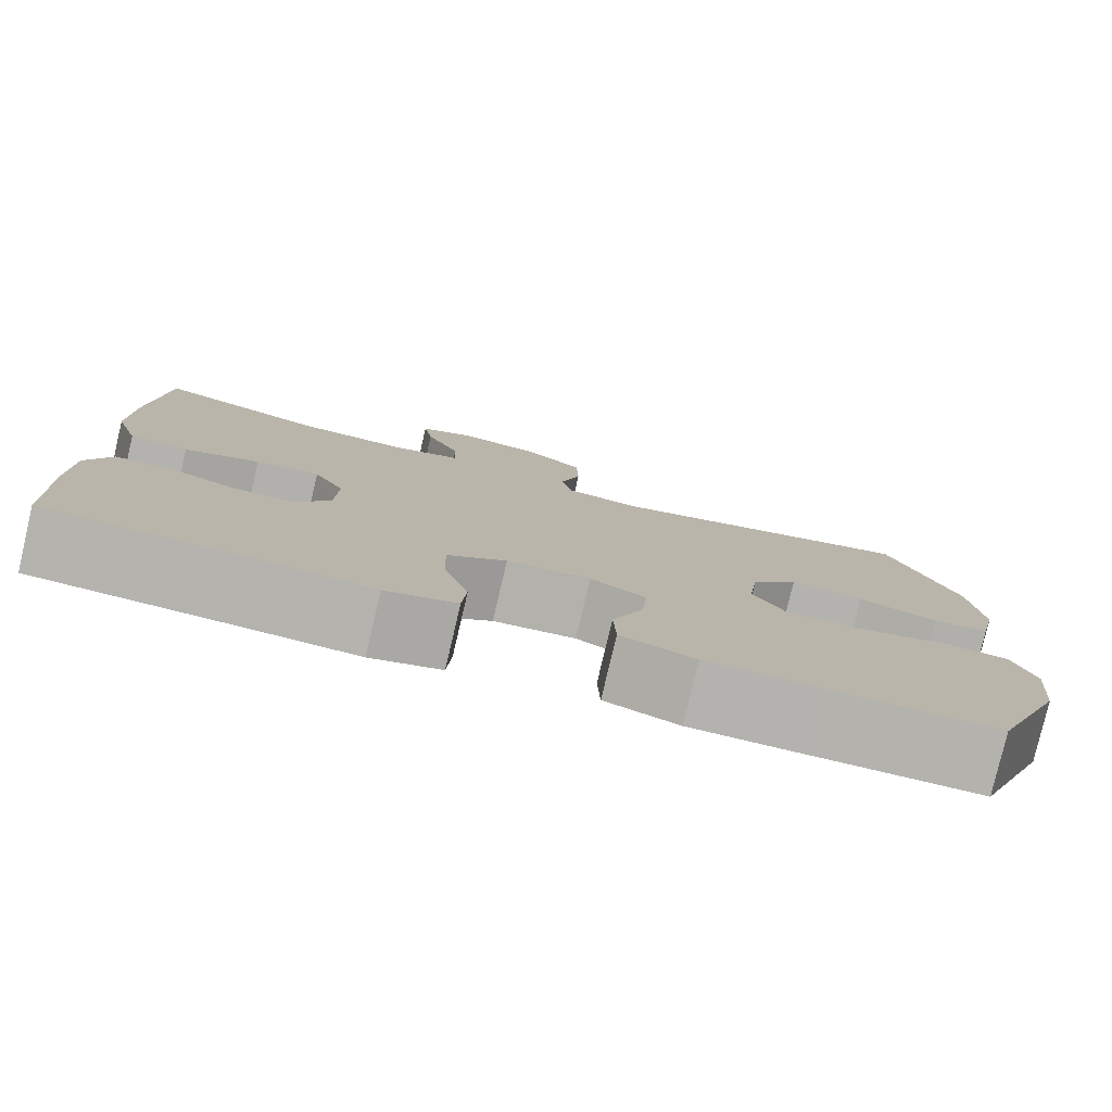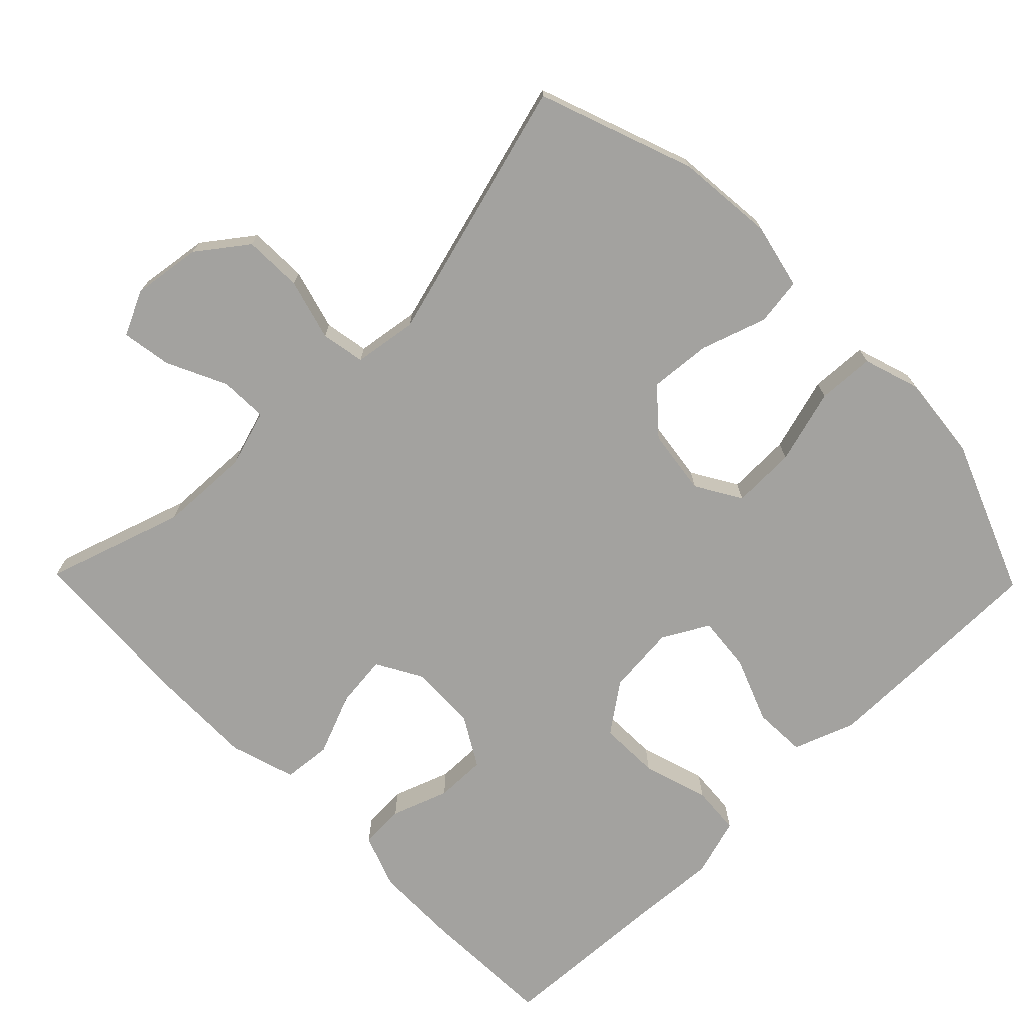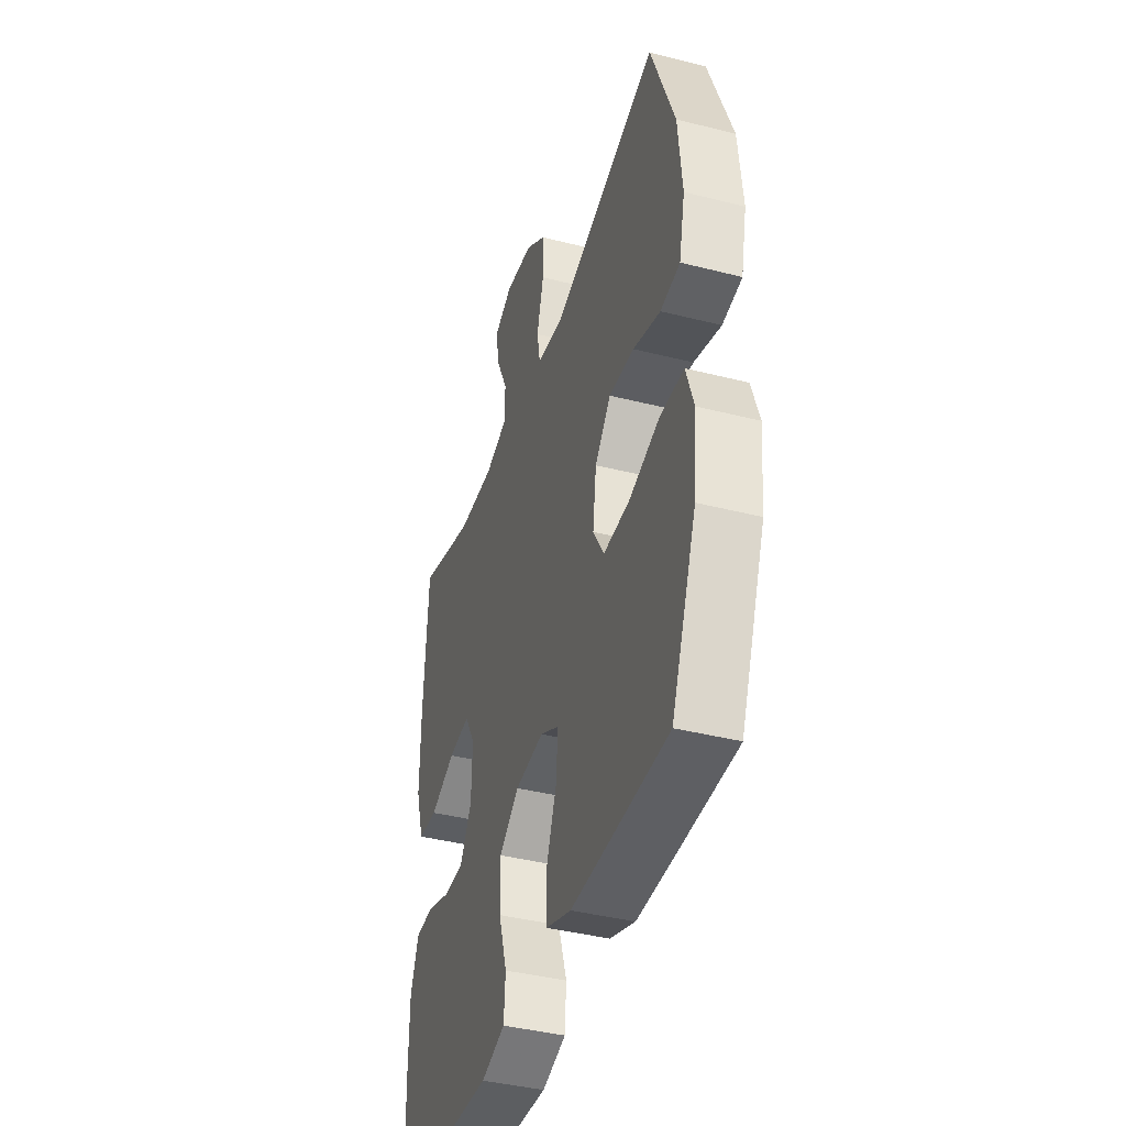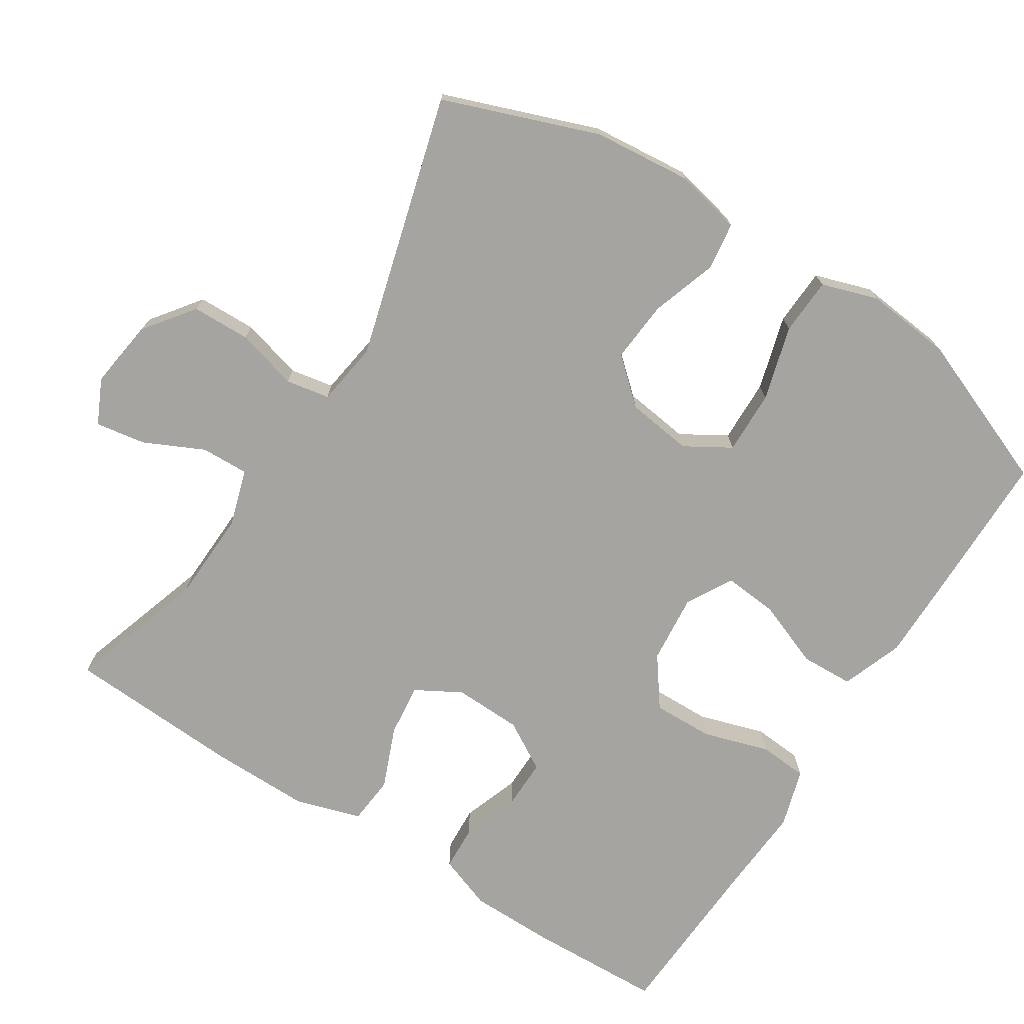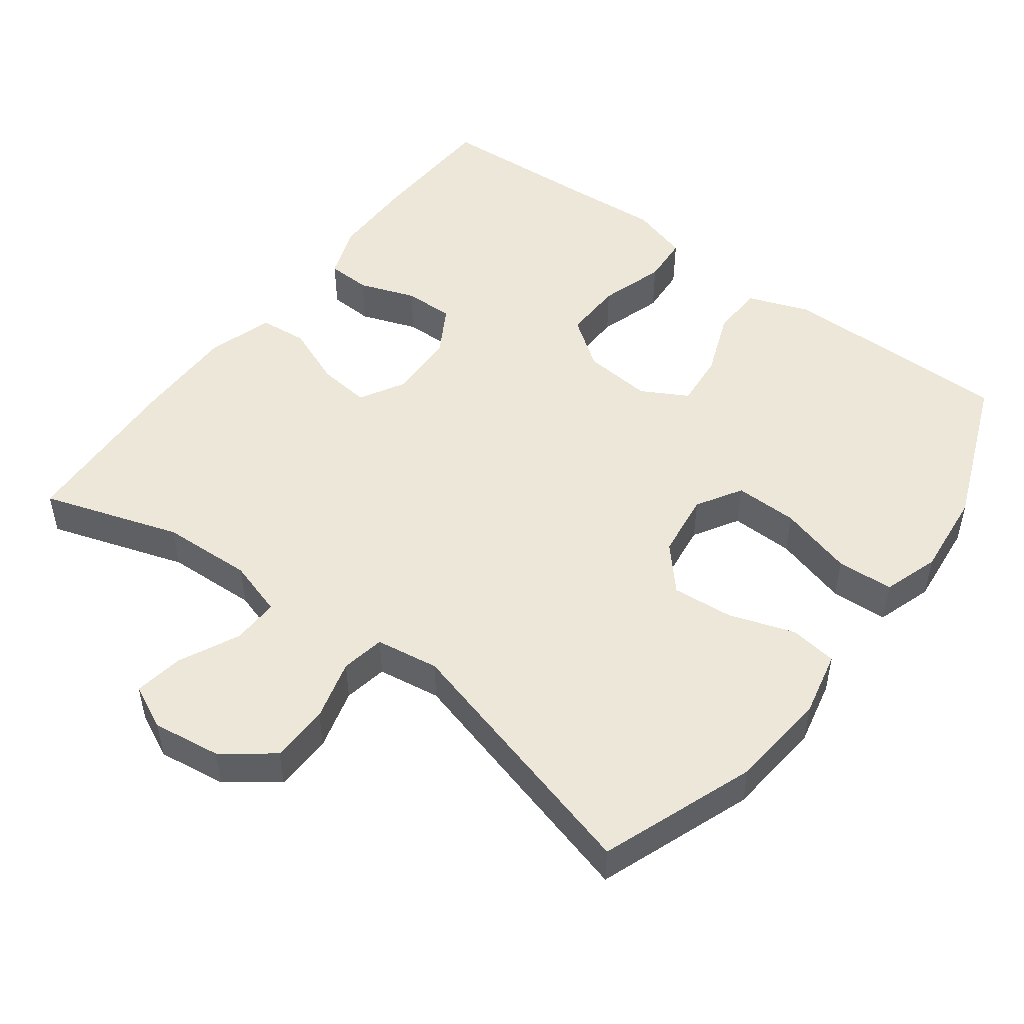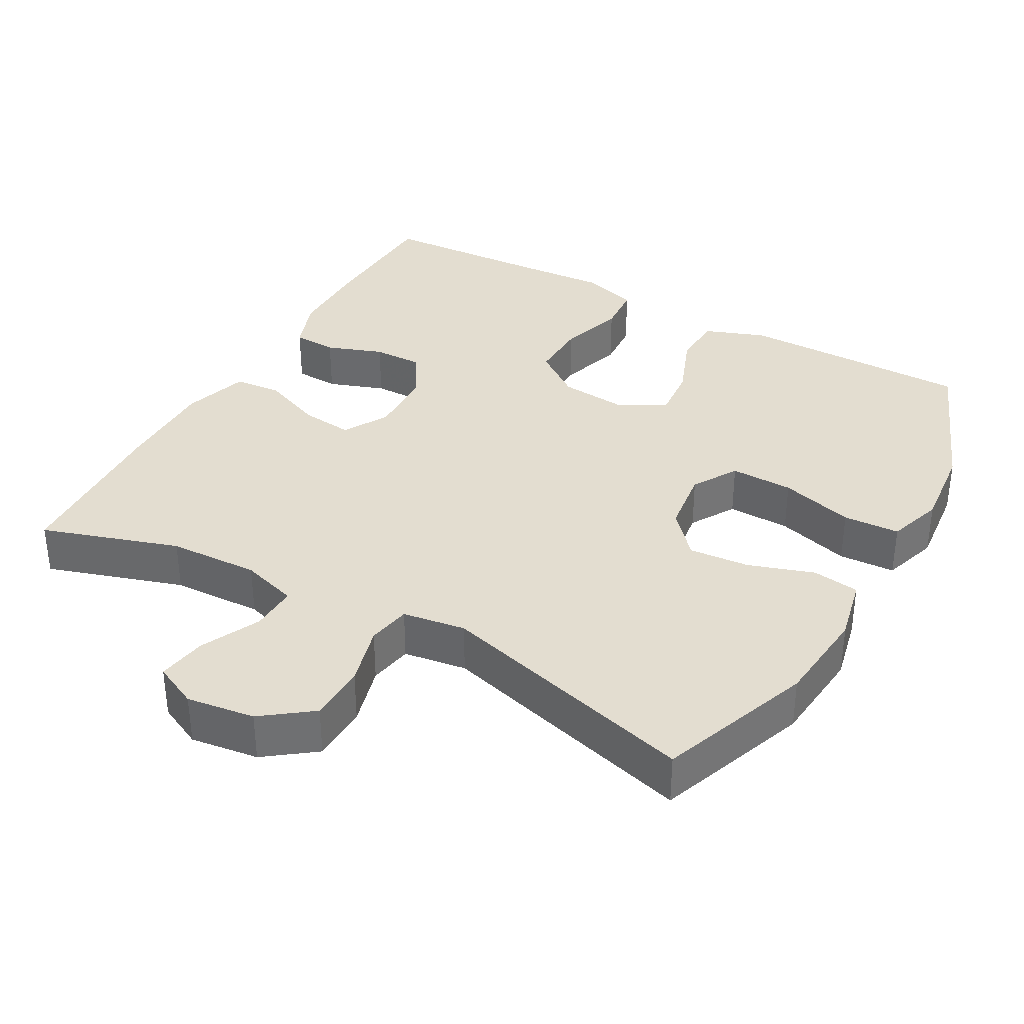
<metadata>
{"format":"obj","ext":"obj","renderer":"f3d","projection":"perspective","resolution":1024,"background":"white","views":[{"elev":-79.7,"azim":-13.3,"up":"+Z"},{"elev":-72.4,"azim":44.3,"up":"+Y"},{"elev":-40.8,"azim":72.8,"up":"+Z"},{"elev":-73.3,"azim":57.5,"up":"+Y"},{"elev":49.8,"azim":36.8,"up":"+Y"},{"elev":35.6,"azim":29.2,"up":"+Y"}]}
</metadata>
<code>
v 0.5 0.07 -0.5
v 0.311 0.07 -0.501
v 0.18 0.07 -0.501
v 0.096 0.07 -0.47
v 0.093 0.07 -0.398
v 0.128 0.07 -0.308
v 0.135 0.07 -0.233
v 0.072 0.07 -0.198
v -0.023 0.07 -0.207
v -0.09 0.07 -0.256
v -0.088 0.07 -0.339
v -0.06 0.07 -0.429
v -0.065 0.07 -0.496
v -0.145 0.07 -0.52
v -0.267 0.07 -0.512
v -0.5 0.07 -0.5
v -0.507 0.07 -0.315
v -0.506 0.07 -0.2
v -0.479 0.07 -0.126
v -0.418 0.07 -0.123
v -0.34 0.07 -0.151
v -0.271 0.07 -0.152
v -0.232 0.07 -0.085
v -0.229 0.07 0.008
v -0.264 0.07 0.07
v -0.336 0.07 0.062
v -0.42 0.07 0.028
v -0.486 0.07 0.034
v -0.514 0.07 0.124
v -0.513 0.07 0.262
v -0.5 0.07 0.5
v -0.311 0.07 0.439
v -0.186 0.07 0.434
v -0.108 0.07 0.458
v -0.11 0.07 0.523
v -0.149 0.07 0.605
v -0.16 0.07 0.673
v -0.099 0.07 0.702
v -0.005 0.07 0.689
v 0.063 0.07 0.638
v 0.065 0.07 0.558
v 0.042 0.07 0.474
v 0.053 0.07 0.414
v 0.14 0.07 0.401
v 0.5 0.07 0.5
v 0.578 0.07 0.288
v 0.591 0.07 0.153
v 0.571 0.07 0.063
v 0.506 0.07 0.054
v 0.416 0.07 0.084
v 0.332 0.07 0.091
v 0.279 0.07 0.031
v 0.267 0.07 -0.059
v 0.304 0.07 -0.121
v 0.391 0.07 -0.119
v 0.493 0.07 -0.09
v 0.571 0.07 -0.094
v 0.596 0.07 -0.171
v 0.584 0.07 -0.289
v 0.5 0 -0.5
v 0.311 0 -0.501
v 0.18 0 -0.501
v 0.096 0 -0.47
v 0.093 0 -0.398
v 0.128 0 -0.308
v 0.135 0 -0.233
v 0.072 0 -0.198
v -0.023 0 -0.207
v -0.09 0 -0.256
v -0.088 0 -0.339
v -0.06 0 -0.429
v -0.065 0 -0.496
v -0.145 0 -0.52
v -0.267 0 -0.512
v -0.5 0 -0.5
v -0.507 0 -0.315
v -0.506 0 -0.2
v -0.479 0 -0.126
v -0.418 0 -0.123
v -0.34 0 -0.151
v -0.271 0 -0.152
v -0.232 0 -0.085
v -0.229 0 0.008
v -0.264 0 0.07
v -0.336 0 0.062
v -0.42 0 0.028
v -0.486 0 0.034
v -0.514 0 0.124
v -0.513 0 0.262
v -0.5 0 0.5
v -0.311 0 0.439
v -0.186 0 0.434
v -0.108 0 0.458
v -0.11 0 0.523
v -0.149 0 0.605
v -0.16 0 0.673
v -0.099 0 0.702
v -0.005 0 0.689
v 0.063 0 0.638
v 0.065 0 0.558
v 0.042 0 0.474
v 0.053 0 0.414
v 0.14 0 0.401
v 0.5 0 0.5
v 0.578 0 0.288
v 0.591 0 0.153
v 0.571 0 0.063
v 0.506 0 0.054
v 0.416 0 0.084
v 0.332 0 0.091
v 0.279 0 0.031
v 0.267 0 -0.059
v 0.304 0 -0.121
v 0.391 0 -0.119
v 0.493 0 -0.09
v 0.571 0 -0.094
v 0.596 0 -0.171
v 0.584 0 -0.289
f 4 5 6
f 3 4 6
f 2 3 6
f 1 2 6
f 59 1 6
f 58 59 6
f 57 58 6
f 56 57 6
f 55 56 6
f 54 55 6 7
f 53 54 7 8
f 52 53 8 9
f 51 52 9 10
f 48 49 50
f 47 48 50
f 46 47 50
f 45 46 50
f 44 45 50
f 43 44 50 51
f 40 41 42
f 39 40 42
f 38 39 42
f 37 38 42
f 36 37 42
f 35 36 42
f 34 35 42 43
f 43 51 10
f 34 43 10
f 33 34 10
f 30 31 32
f 29 30 32
f 28 29 32
f 27 28 32
f 26 27 32
f 25 26 32 33
f 19 20 21
f 18 19 21
f 17 18 21
f 16 17 21
f 15 16 21
f 15 21 22
f 14 15 22
f 13 14 22
f 12 13 22
f 11 12 22
f 10 11 22 23
f 24 25 33
f 10 23 24 33
f 65 64 63
f 65 63 62
f 65 62 61
f 65 61 60
f 65 60 118
f 65 118 117
f 65 117 116
f 65 116 115
f 65 115 114
f 66 65 114 113
f 67 66 113 112
f 68 67 112 111
f 69 68 111 110
f 109 108 107
f 109 107 106
f 109 106 105
f 109 105 104
f 109 104 103
f 110 109 103 102
f 101 100 99
f 101 99 98
f 101 98 97
f 101 97 96
f 101 96 95
f 101 95 94
f 102 101 94 93
f 69 110 102
f 69 102 93
f 69 93 92
f 91 90 89
f 91 89 88
f 91 88 87
f 91 87 86
f 91 86 85
f 92 91 85 84
f 80 79 78
f 80 78 77
f 80 77 76
f 80 76 75
f 80 75 74
f 81 80 74
f 81 74 73
f 81 73 72
f 81 72 71
f 81 71 70
f 82 81 70 69
f 92 84 83
f 92 83 82 69
f 1 60 61 2
f 2 61 62 3
f 3 62 63 4
f 4 63 64 5
f 5 64 65 6
f 6 65 66 7
f 7 66 67 8
f 8 67 68 9
f 9 68 69 10
f 10 69 70 11
f 11 70 71 12
f 12 71 72 13
f 13 72 73 14
f 14 73 74 15
f 15 74 75 16
f 16 75 76 17
f 17 76 77 18
f 18 77 78 19
f 19 78 79 20
f 20 79 80 21
f 21 80 81 22
f 22 81 82 23
f 23 82 83 24
f 24 83 84 25
f 25 84 85 26
f 26 85 86 27
f 27 86 87 28
f 28 87 88 29
f 29 88 89 30
f 30 89 90 31
f 31 90 91 32
f 32 91 92 33
f 33 92 93 34
f 34 93 94 35
f 35 94 95 36
f 36 95 96 37
f 37 96 97 38
f 38 97 98 39
f 39 98 99 40
f 40 99 100 41
f 41 100 101 42
f 42 101 102 43
f 43 102 103 44
f 44 103 104 45
f 45 104 105 46
f 46 105 106 47
f 47 106 107 48
f 48 107 108 49
f 49 108 109 50
f 50 109 110 51
f 51 110 111 52
f 52 111 112 53
f 53 112 113 54
f 54 113 114 55
f 55 114 115 56
f 56 115 116 57
f 57 116 117 58
f 58 117 118 59
f 59 118 60 1

</code>
